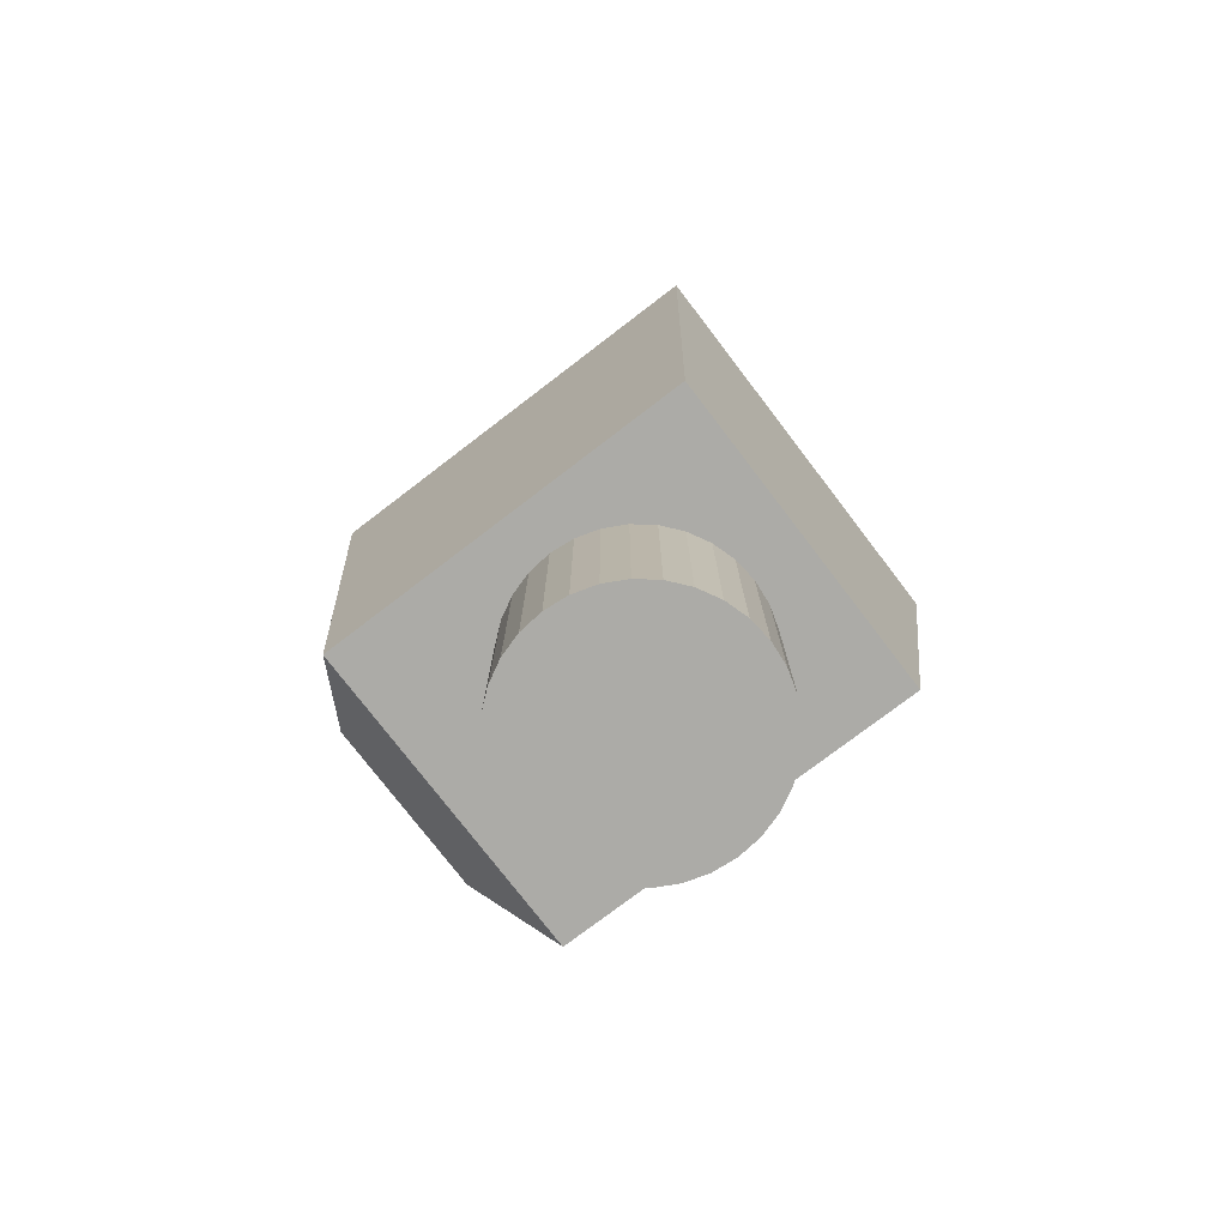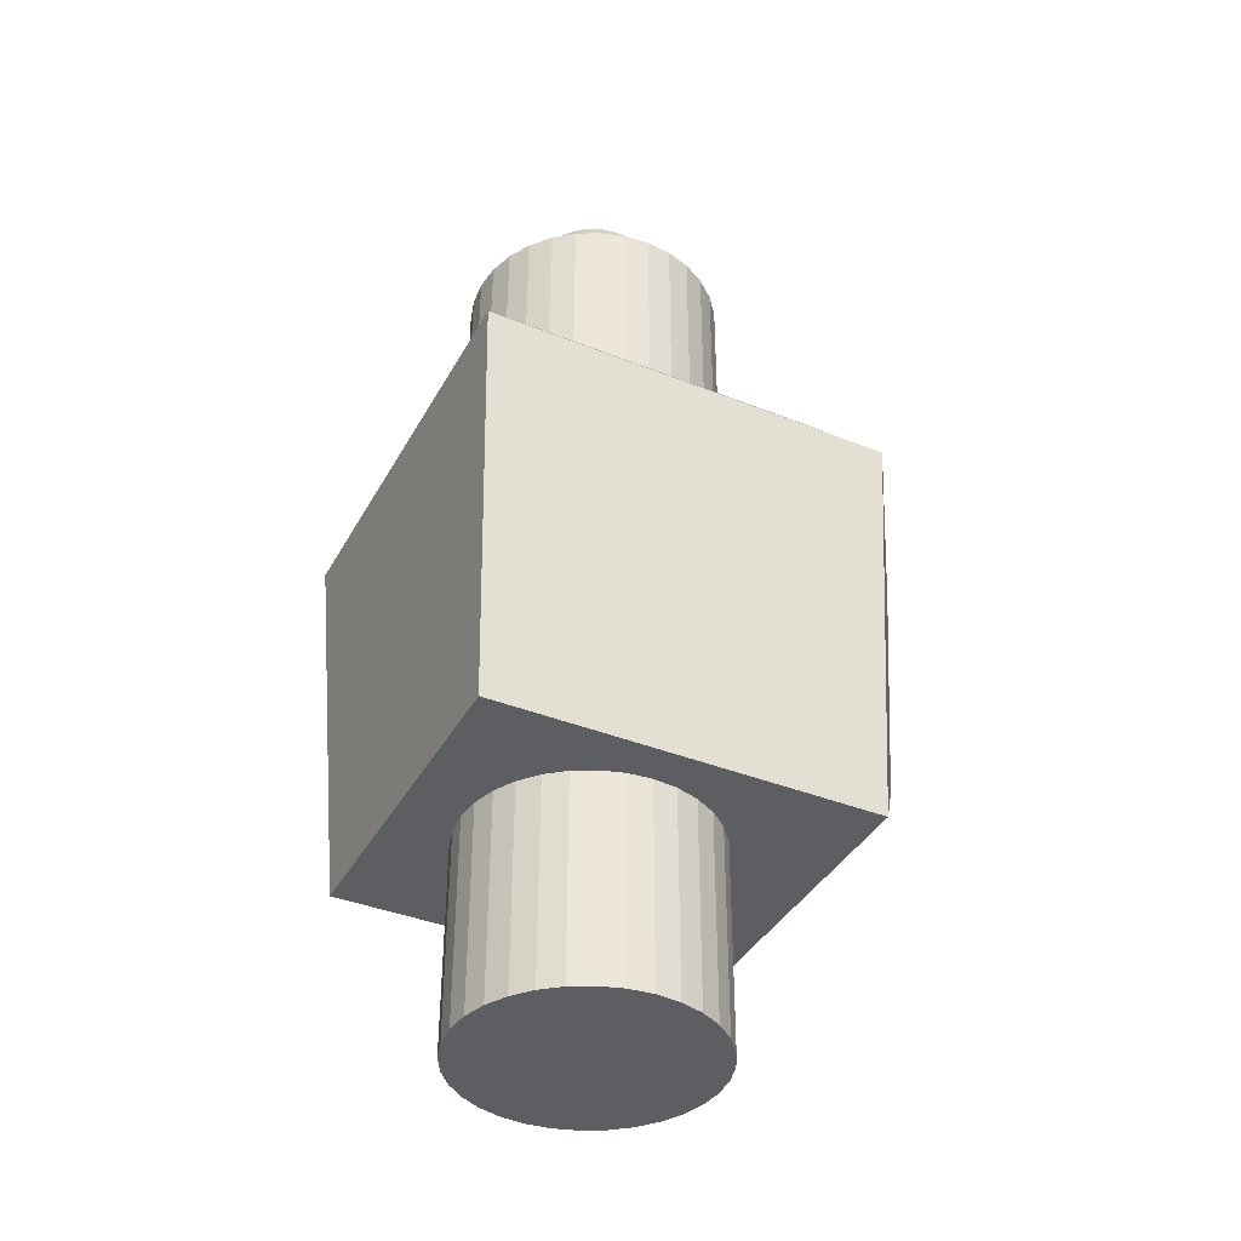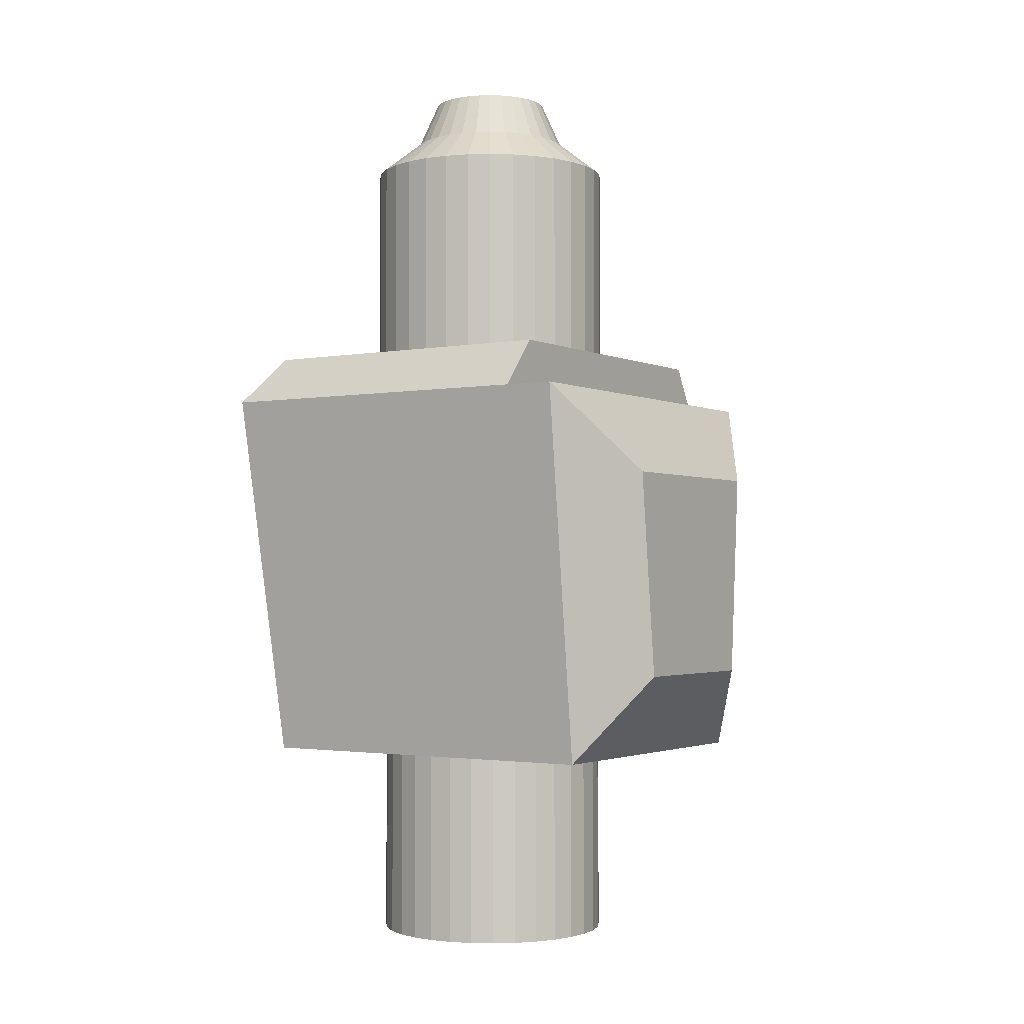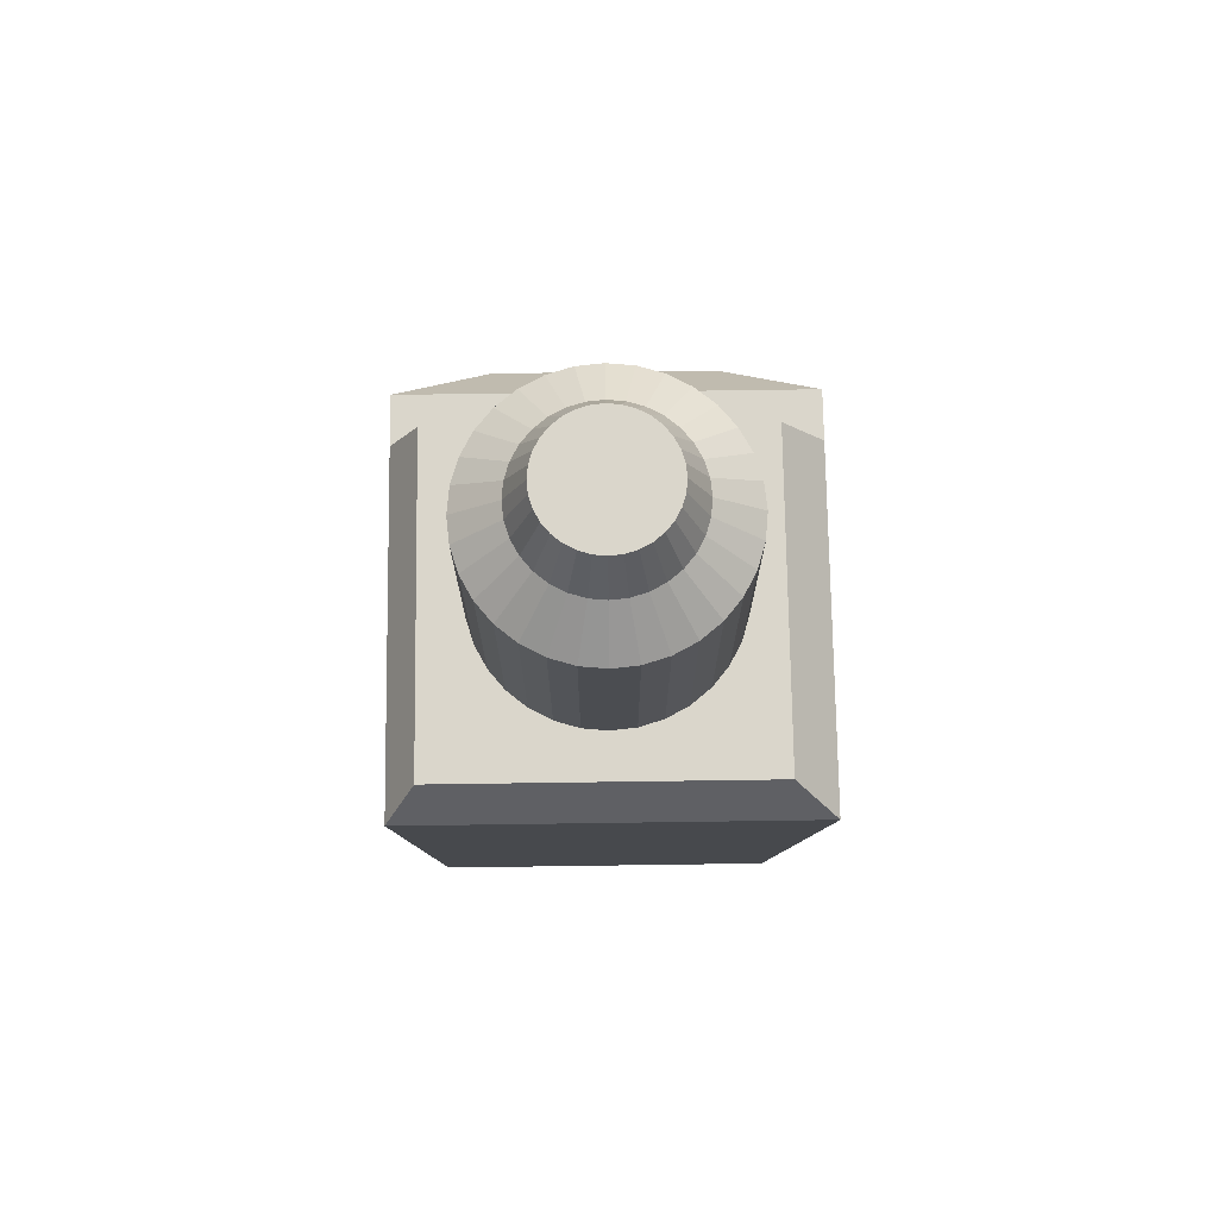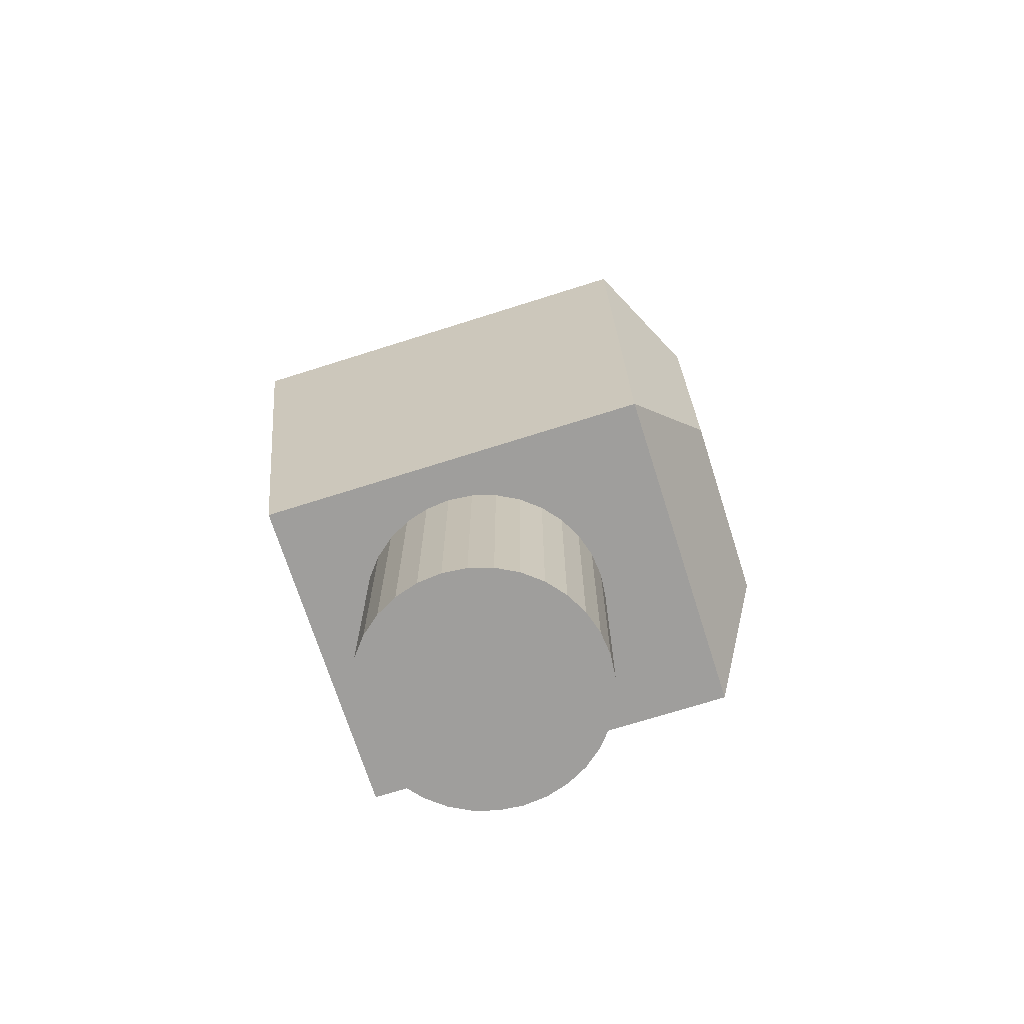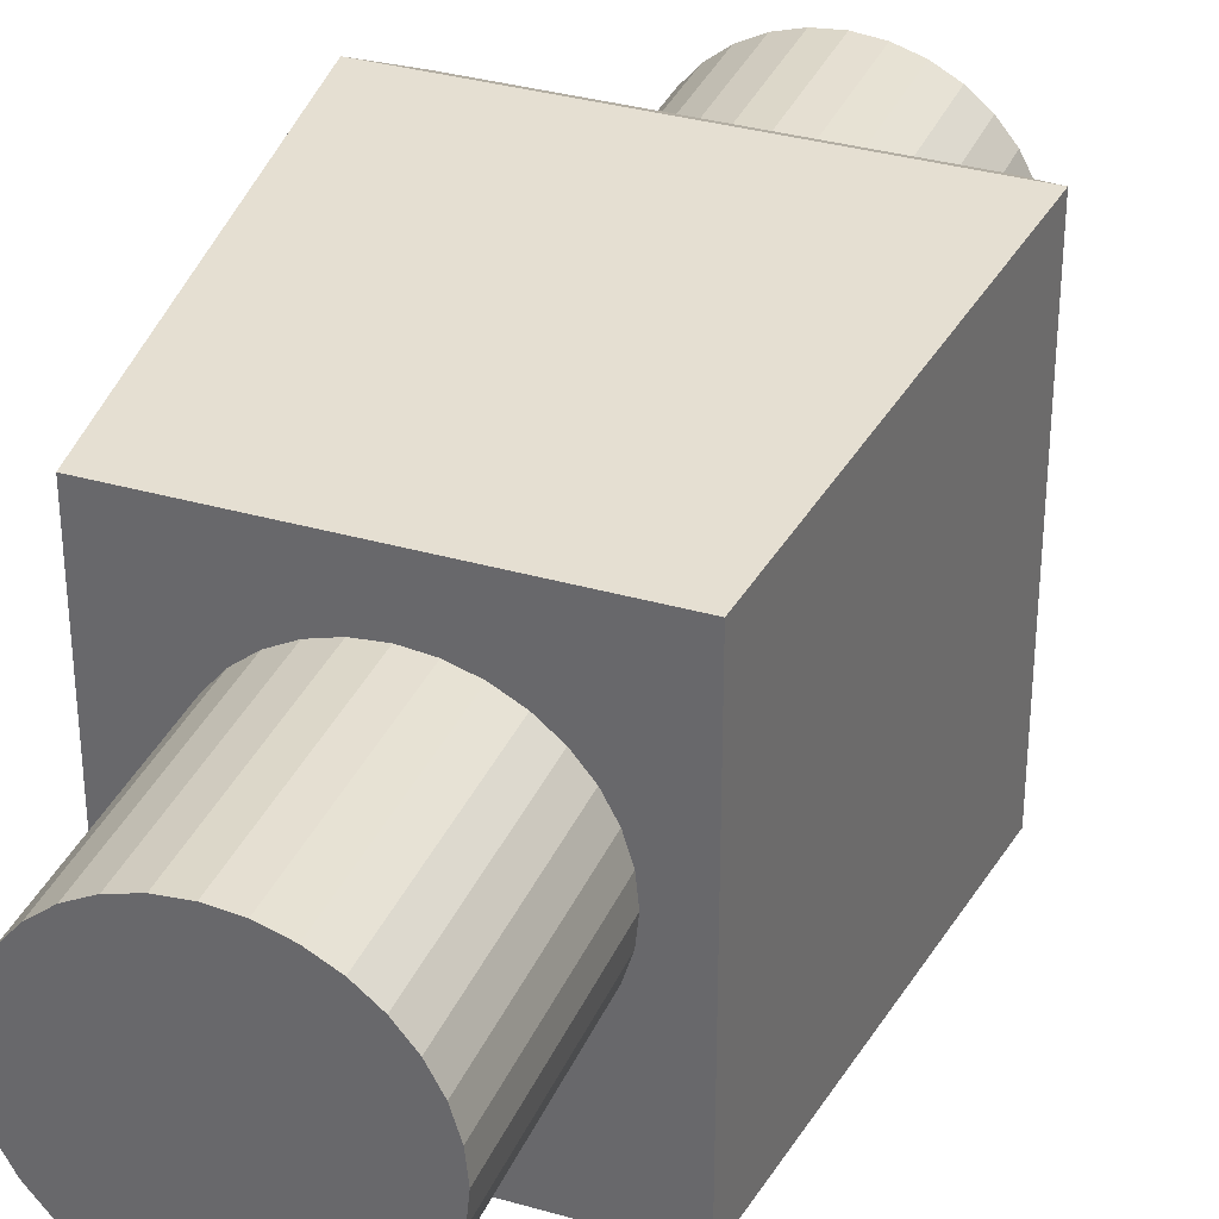
<metadata>
{"format":"obj","ext":"obj","renderer":"f3d","projection":"perspective","resolution":1024,"background":"white","views":[{"elev":-76.3,"azim":127.4,"up":"+Z"},{"elev":-39.2,"azim":-116.5,"up":"+Z"},{"elev":-2.2,"azim":-57.0,"up":"+Z"},{"elev":74.1,"azim":179.2,"up":"+Z"},{"elev":-71.0,"azim":-72.4,"up":"+Z"},{"elev":34.3,"azim":-158.8,"up":"+Y"}]}
</metadata>
<code>
o Cube
v 1 0.6387 -1.667
v 1 0.6387 1
v -1 0.6387 1
v -1 0.6387 -1.667
v 1 2.639 -1.667
v 1 2.639 1
v -1 2.639 1
v -1 2.639 -1.667
v 1.182 0.6387 0.6927
v -1.264 0.6387 0.6927
v 1.182 2.8 0.6927
v -1.264 2.8 0.6927
v 1 0.3289 -1.667
v -1 0.3289 -1.667
v -1.264 0.3289 0.6927
v 1.182 0.3289 0.6927
v 1 0.3289 -1.667
v -1 0.3289 -1.667
v -1.264 0.3289 0.6927
v 1.182 0.3289 0.6927
v 0.5378 -0.007288 -1.133
v -0.5564 -0.007288 -1.133
v -0.7008 -0.007288 0.1583
v 0.6374 -0.007288 0.1583
v -0.02218 2.309 -2.906
v -0.02218 2.309 -1.429
v 0.1219 2.295 -2.906
v 0.1219 2.295 -1.429
v 0.2605 2.253 -2.906
v 0.2605 2.253 -1.429
v 0.3882 2.184 -2.906
v 0.3882 2.184 -1.429
v 0.5001 2.093 -2.906
v 0.5001 2.093 -1.429
v 0.592 1.981 -2.906
v 0.592 1.981 -1.429
v 0.6602 1.853 -2.906
v 0.6602 1.853 -1.429
v 0.7022 1.714 -2.906
v 0.7022 1.714 -1.429
v 0.7164 1.57 -2.906
v 0.7164 1.57 -1.429
v 0.7022 1.426 -2.906
v 0.7022 1.426 -1.429
v 0.6602 1.288 -2.906
v 0.6602 1.288 -1.429
v 0.592 1.16 -2.906
v 0.592 1.16 -1.429
v 0.5001 1.048 -2.906
v 0.5001 1.048 -1.429
v 0.3882 0.9561 -2.906
v 0.3882 0.9561 -1.429
v 0.2605 0.8879 -2.906
v 0.2605 0.8879 -1.429
v 0.1219 0.8458 -2.906
v 0.1219 0.8458 -1.429
v -0.02218 0.8317 -2.906
v -0.02218 0.8317 -1.429
v -0.1663 0.8458 -2.906
v -0.1663 0.8458 -1.429
v -0.3048 0.8879 -2.906
v -0.3048 0.8879 -1.429
v -0.4325 0.9561 -2.906
v -0.4325 0.9561 -1.429
v -0.5445 1.048 -2.906
v -0.5445 1.048 -1.429
v -0.6363 1.16 -2.906
v -0.6363 1.16 -1.429
v -0.7046 1.288 -2.906
v -0.7046 1.288 -1.429
v -0.7466 1.426 -2.906
v -0.7466 1.426 -1.429
v -0.7608 1.57 -2.906
v -0.7608 1.57 -1.429
v -0.7466 1.714 -2.906
v -0.7466 1.714 -1.429
v -0.7046 1.853 -2.906
v -0.7046 1.853 -1.429
v -0.6363 1.981 -2.906
v -0.6363 1.981 -1.429
v -0.5445 2.093 -2.906
v -0.5445 2.093 -1.429
v -0.4325 2.184 -2.906
v -0.4325 2.184 -1.429
v -0.3048 2.253 -2.906
v -0.3048 2.253 -1.429
v -0.1663 2.295 -2.906
v -0.1663 2.295 -1.429
v -0.0293 2.363 0.7635
v -0.0293 2.363 2.314
v 0.122 2.348 0.7635
v 0.122 2.348 2.314
v 0.2675 2.304 0.7635
v 0.2675 2.304 2.314
v 0.4015 2.232 0.7635
v 0.4015 2.232 2.314
v 0.519 2.136 0.7635
v 0.519 2.136 2.314
v 0.6155 2.018 0.7635
v 0.6155 2.018 2.314
v 0.6871 1.884 0.7635
v 0.6871 1.884 2.314
v 0.7313 1.739 0.7635
v 0.7313 1.739 2.314
v 0.7462 1.587 0.7635
v 0.7462 1.587 2.314
v 0.7313 1.436 0.7635
v 0.7313 1.436 2.314
v 0.6871 1.291 0.7635
v 0.6871 1.291 2.314
v 0.6155 1.156 0.7635
v 0.6155 1.156 2.314
v 0.519 1.039 0.7635
v 0.519 1.039 2.314
v 0.4015 0.9425 0.7635
v 0.4015 0.9425 2.314
v 0.2675 0.8708 0.7635
v 0.2675 0.8708 2.314
v 0.122 0.8267 0.7635
v 0.122 0.8267 2.314
v -0.0293 0.8118 0.7635
v -0.0293 0.8118 2.314
v -0.1806 0.8267 0.7635
v -0.1806 0.8267 2.314
v -0.3261 0.8708 0.7635
v -0.3261 0.8708 2.314
v -0.4601 0.9425 0.7635
v -0.4601 0.9425 2.314
v -0.5776 1.039 0.7635
v -0.5776 1.039 2.314
v -0.6741 1.156 0.7635
v -0.6741 1.156 2.314
v -0.7457 1.291 0.7635
v -0.7457 1.291 2.314
v -0.7899 1.436 0.7635
v -0.7899 1.436 2.314
v -0.8048 1.587 0.7635
v -0.8048 1.587 2.314
v -0.7899 1.739 0.7635
v -0.7899 1.739 2.314
v -0.7457 1.884 0.7635
v -0.7457 1.884 2.314
v -0.6741 2.018 0.7635
v -0.6741 2.018 2.314
v -0.5776 2.136 0.7635
v -0.5776 2.136 2.314
v -0.4601 2.232 0.7635
v -0.4601 2.232 2.314
v -0.3261 2.304 0.7635
v -0.3261 2.304 2.314
v -0.1806 2.348 0.7635
v -0.1806 2.348 2.314
v 0.06824 2.078 2.53
v -0.0293 2.087 2.53
v 0.162 2.049 2.53
v 0.2485 2.003 2.53
v 0.3242 1.941 2.53
v 0.3864 1.865 2.53
v 0.4326 1.779 2.53
v 0.4611 1.685 2.53
v 0.4707 1.587 2.53
v 0.4611 1.49 2.53
v 0.4326 1.396 2.53
v 0.3864 1.309 2.53
v 0.3242 1.234 2.53
v 0.2485 1.172 2.53
v 0.162 1.125 2.53
v 0.06824 1.097 2.53
v -0.0293 1.087 2.53
v -0.1268 1.097 2.53
v -0.2206 1.125 2.53
v -0.3071 1.172 2.53
v -0.3828 1.234 2.53
v -0.445 1.309 2.53
v -0.4912 1.396 2.53
v -0.5197 1.49 2.53
v -0.5293 1.587 2.53
v -0.5197 1.685 2.53
v -0.4912 1.779 2.53
v -0.445 1.865 2.53
v -0.3828 1.941 2.53
v -0.3071 2.003 2.53
v -0.2206 2.049 2.53
v -0.1268 2.078 2.53
v 0.04322 1.952 2.814
v -0.0293 1.959 2.814
v 0.113 1.931 2.814
v 0.1772 1.896 2.814
v 0.2336 1.85 2.814
v 0.2798 1.794 2.814
v 0.3142 1.73 2.814
v 0.3353 1.66 2.814
v 0.3425 1.587 2.814
v 0.3353 1.515 2.814
v 0.3142 1.445 2.814
v 0.2798 1.381 2.814
v 0.2336 1.324 2.814
v 0.1772 1.278 2.814
v 0.113 1.244 2.814
v 0.04322 1.223 2.814
v -0.0293 1.215 2.814
v -0.1018 1.223 2.814
v -0.1716 1.244 2.814
v -0.2358 1.278 2.814
v -0.2922 1.324 2.814
v -0.3384 1.381 2.814
v -0.3728 1.445 2.814
v -0.3939 1.515 2.814
v -0.4011 1.587 2.814
v -0.3939 1.66 2.814
v -0.3728 1.73 2.814
v -0.3384 1.794 2.814
v -0.2922 1.85 2.814
v -0.2358 1.896 2.814
v -0.1716 1.931 2.814
v -0.1018 1.952 2.814
f 9 2 3 10
f 11 12 7 6
f 9 11 6 2
f 2 6 7 3
f 10 12 8 4
f 5 1 4 8
f 3 7 12 10
f 1 5 11 9
f 5 8 12 11
f 10 4 14 15
f 13 16 20 17
f 4 1 13 14
f 1 9 16 13
f 9 10 15 16
f 20 19 23 24
f 14 13 17 18
f 16 15 19 20
f 15 14 18 19
f 21 24 23 22
f 19 18 22 23
f 17 20 24 21
f 18 17 21 22
f 25 26 28 27
f 27 28 30 29
f 29 30 32 31
f 31 32 34 33
f 33 34 36 35
f 35 36 38 37
f 37 38 40 39
f 39 40 42 41
f 41 42 44 43
f 43 44 46 45
f 45 46 48 47
f 47 48 50 49
f 49 50 52 51
f 51 52 54 53
f 53 54 56 55
f 55 56 58 57
f 57 58 60 59
f 59 60 62 61
f 61 62 64 63
f 63 64 66 65
f 65 66 68 67
f 67 68 70 69
f 69 70 72 71
f 71 72 74 73
f 73 74 76 75
f 75 76 78 77
f 77 78 80 79
f 79 80 82 81
f 81 82 84 83
f 83 84 86 85
f 28 26 88 86 84 82 80 78 76 74 72 70 68 66 64 62 60 58 56 54 52 50 48 46 44 42 40 38 36 34 32 30
f 85 86 88 87
f 87 88 26 25
f 25 27 29 31 33 35 37 39 41 43 45 47 49 51 53 55 57 59 61 63 65 67 69 71 73 75 77 79 81 83 85 87
f 89 90 92 91
f 91 92 94 93
f 93 94 96 95
f 95 96 98 97
f 97 98 100 99
f 99 100 102 101
f 101 102 104 103
f 103 104 106 105
f 105 106 108 107
f 107 108 110 109
f 109 110 112 111
f 111 112 114 113
f 113 114 116 115
f 115 116 118 117
f 117 118 120 119
f 119 120 122 121
f 121 122 124 123
f 123 124 126 125
f 125 126 128 127
f 127 128 130 129
f 129 130 132 131
f 131 132 134 133
f 133 134 136 135
f 135 136 138 137
f 137 138 140 139
f 139 140 142 141
f 141 142 144 143
f 143 144 146 145
f 145 146 148 147
f 147 148 150 149
f 98 96 156 157
f 149 150 152 151
f 151 152 90 89
f 89 91 93 95 97 99 101 103 105 107 109 111 113 115 117 119 121 123 125 127 129 131 133 135 137 139 141 143 145 147 149 151
f 176 175 207 208
f 116 114 165 166
f 134 132 174 175
f 152 150 183 184
f 108 106 161 162
f 126 124 170 171
f 144 142 179 180
f 100 98 157 158
f 118 116 166 167
f 136 134 175 176
f 92 90 154 153
f 90 152 184 154
f 110 108 162 163
f 128 126 171 172
f 146 144 180 181
f 102 100 158 159
f 120 118 167 168
f 138 136 176 177
f 94 92 153 155
f 112 110 163 164
f 130 128 172 173
f 148 146 181 182
f 104 102 159 160
f 122 120 168 169
f 140 138 177 178
f 96 94 155 156
f 114 112 164 165
f 132 130 173 174
f 150 148 182 183
f 106 104 160 161
f 124 122 169 170
f 142 140 178 179
f 185 186 216 215 214 213 212 211 210 209 208 207 206 205 204 203 202 201 200 199 198 197 196 195 194 193 192 191 190 189 188 187
f 163 162 194 195
f 177 176 208 209
f 164 163 195 196
f 178 177 209 210
f 165 164 196 197
f 179 178 210 211
f 166 165 197 198
f 180 179 211 212
f 167 166 198 199
f 153 154 186 185
f 181 180 212 213
f 168 167 199 200
f 155 153 185 187
f 182 181 213 214
f 169 168 200 201
f 156 155 187 188
f 183 182 214 215
f 170 169 201 202
f 157 156 188 189
f 184 183 215 216
f 171 170 202 203
f 158 157 189 190
f 154 184 216 186
f 172 171 203 204
f 159 158 190 191
f 173 172 204 205
f 160 159 191 192
f 174 173 205 206
f 161 160 192 193
f 175 174 206 207
f 162 161 193 194

</code>
